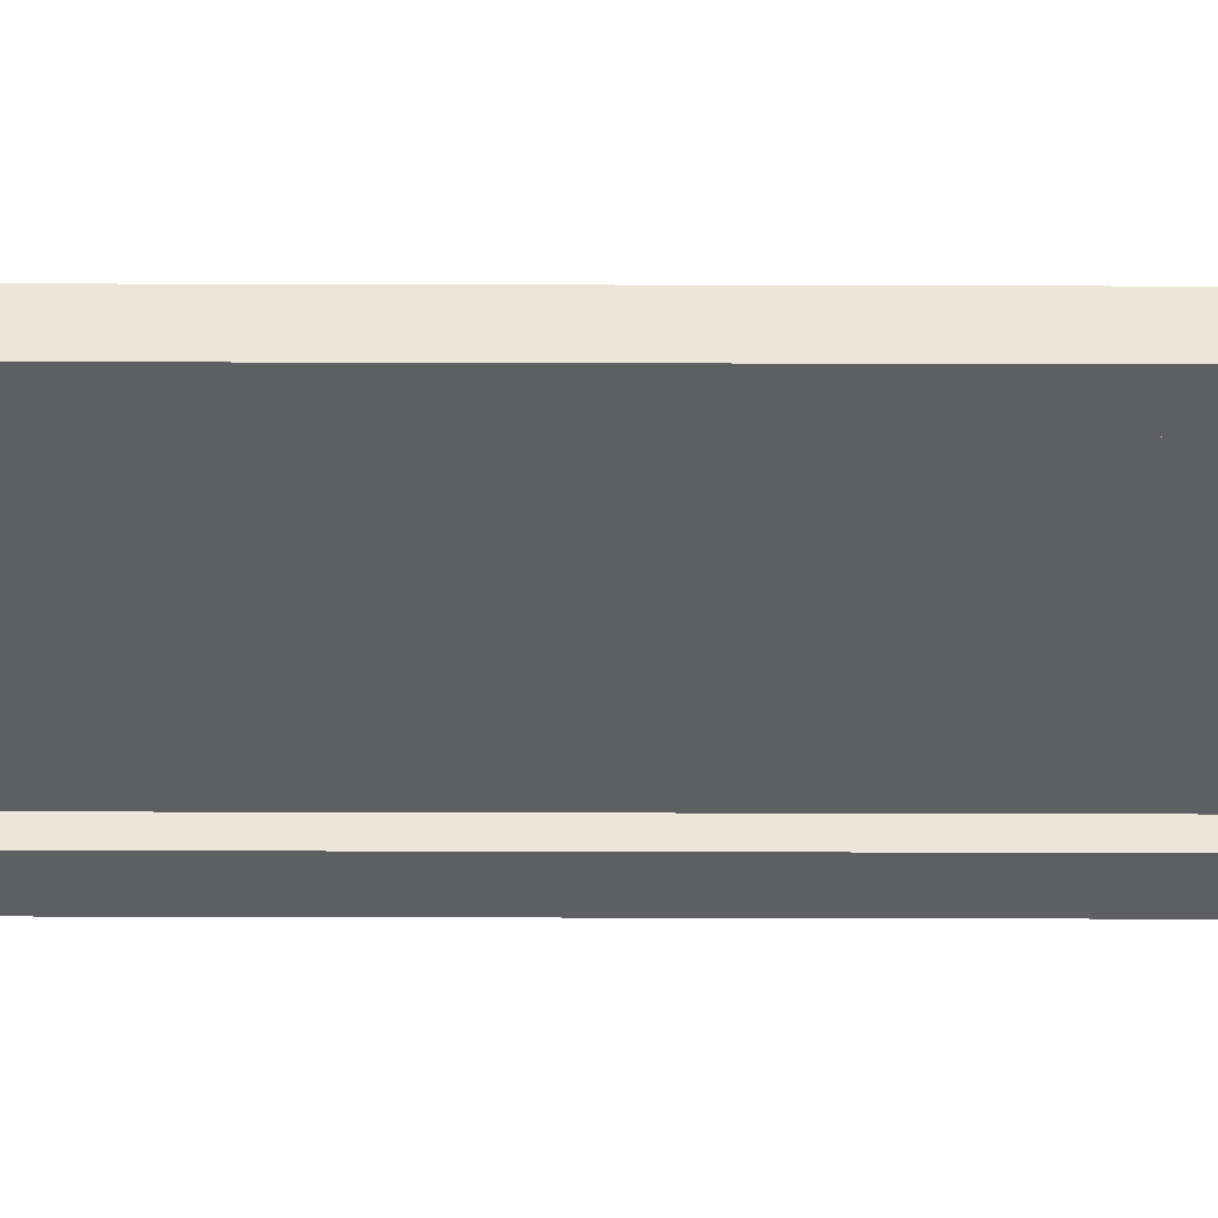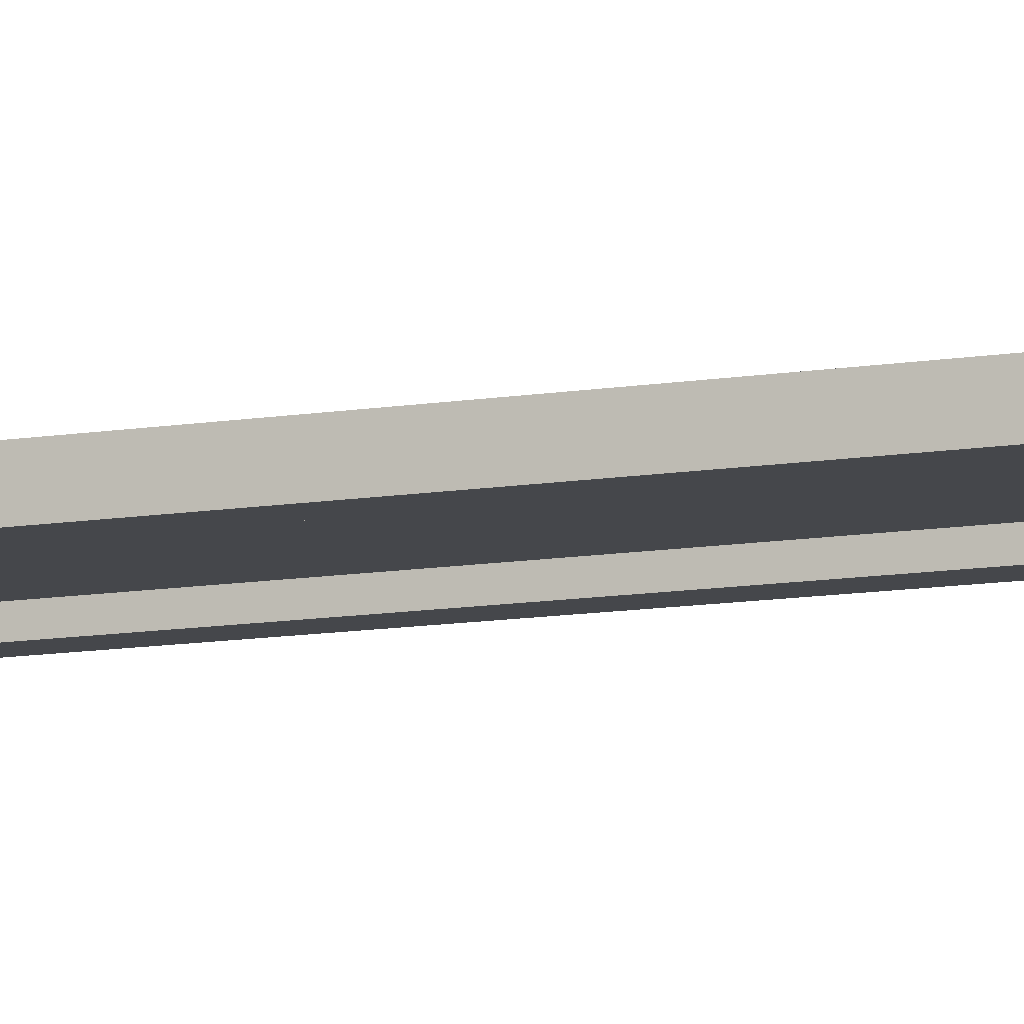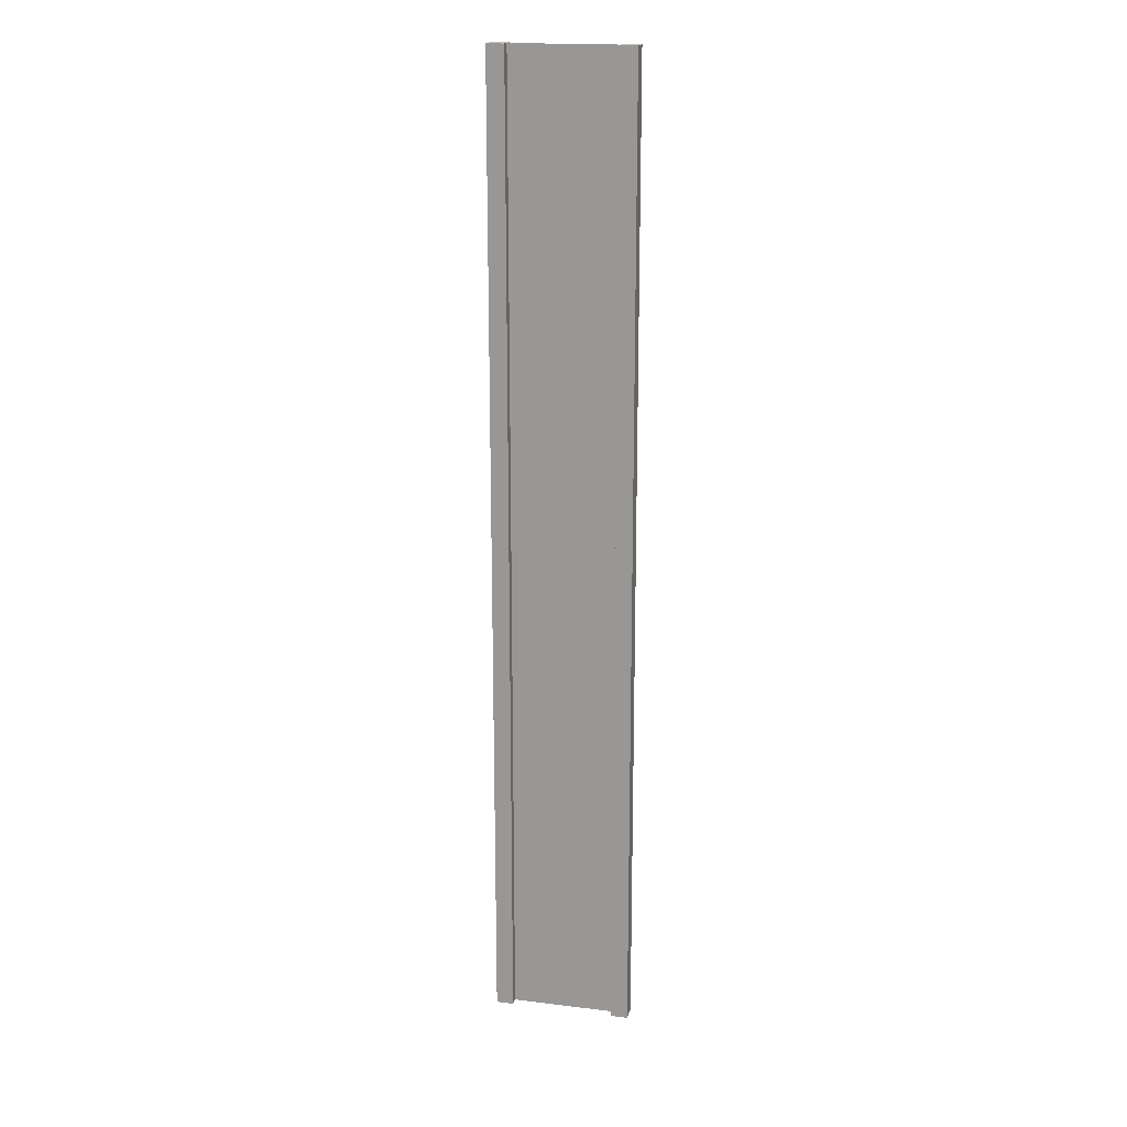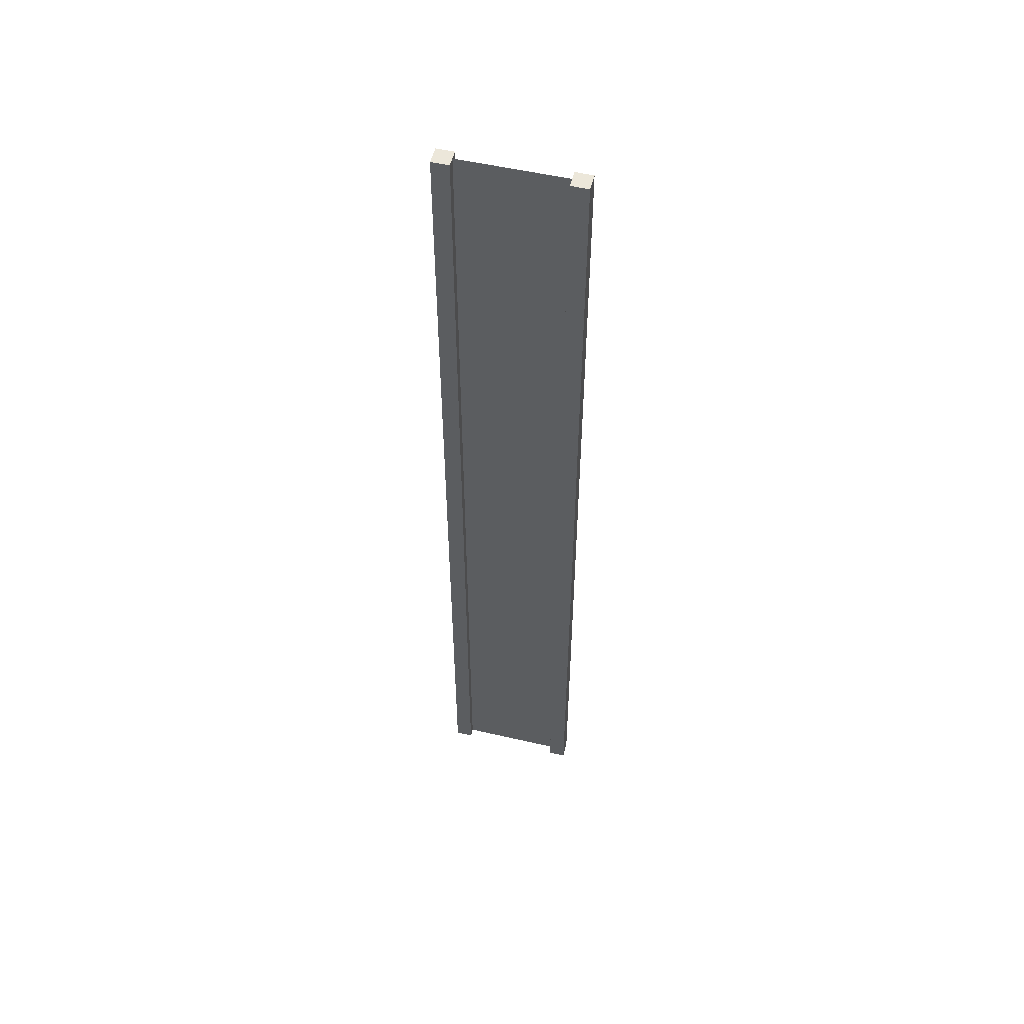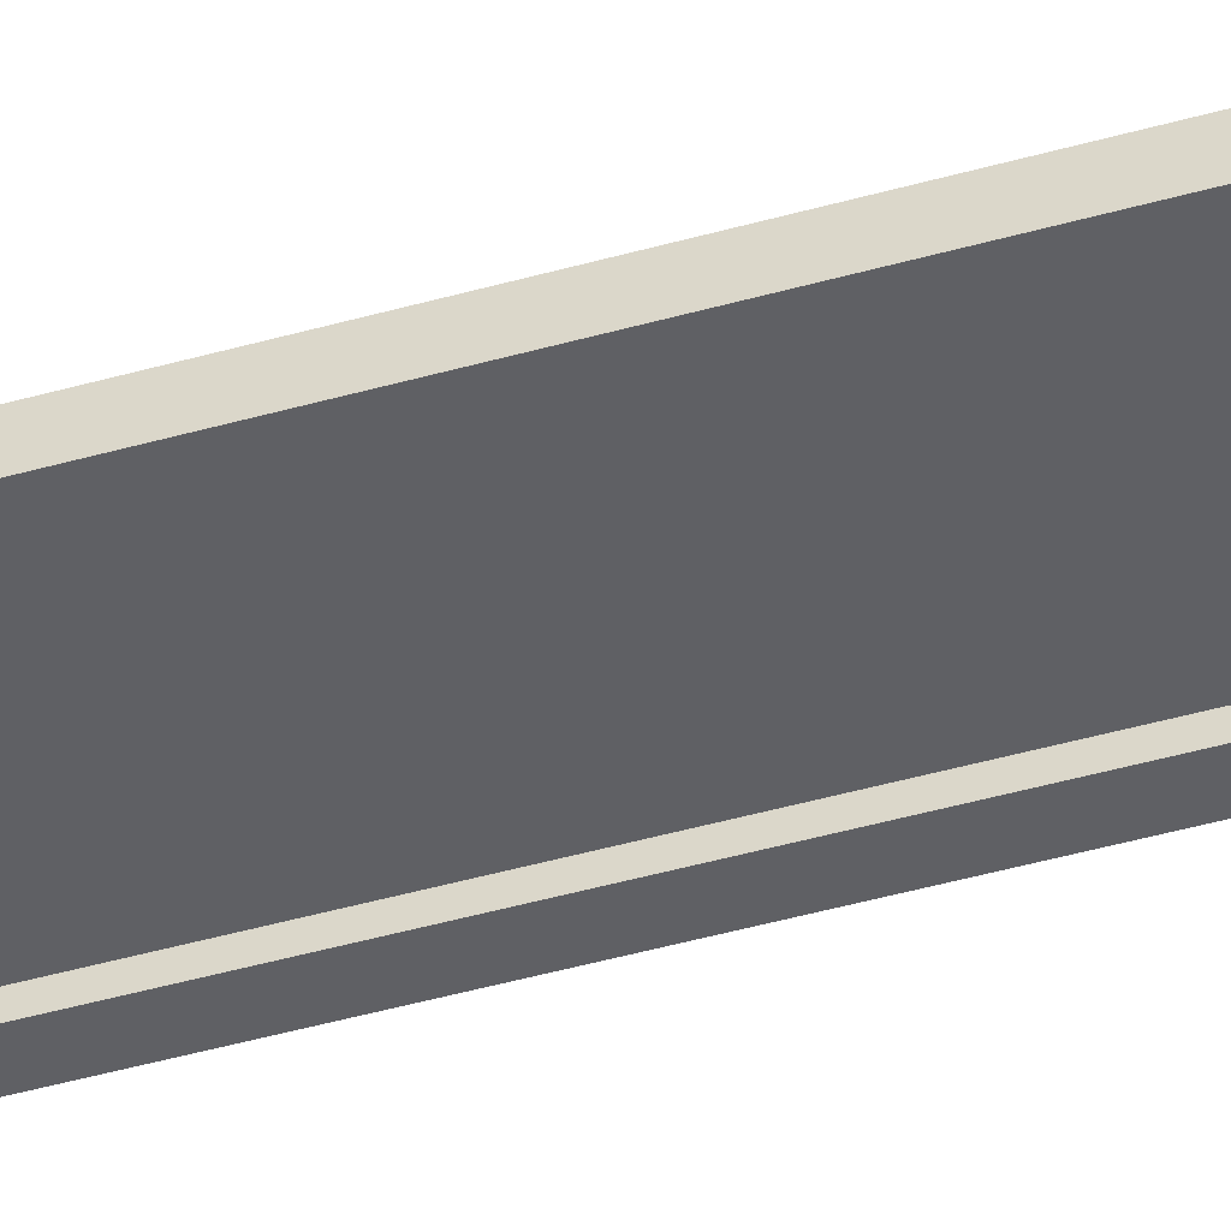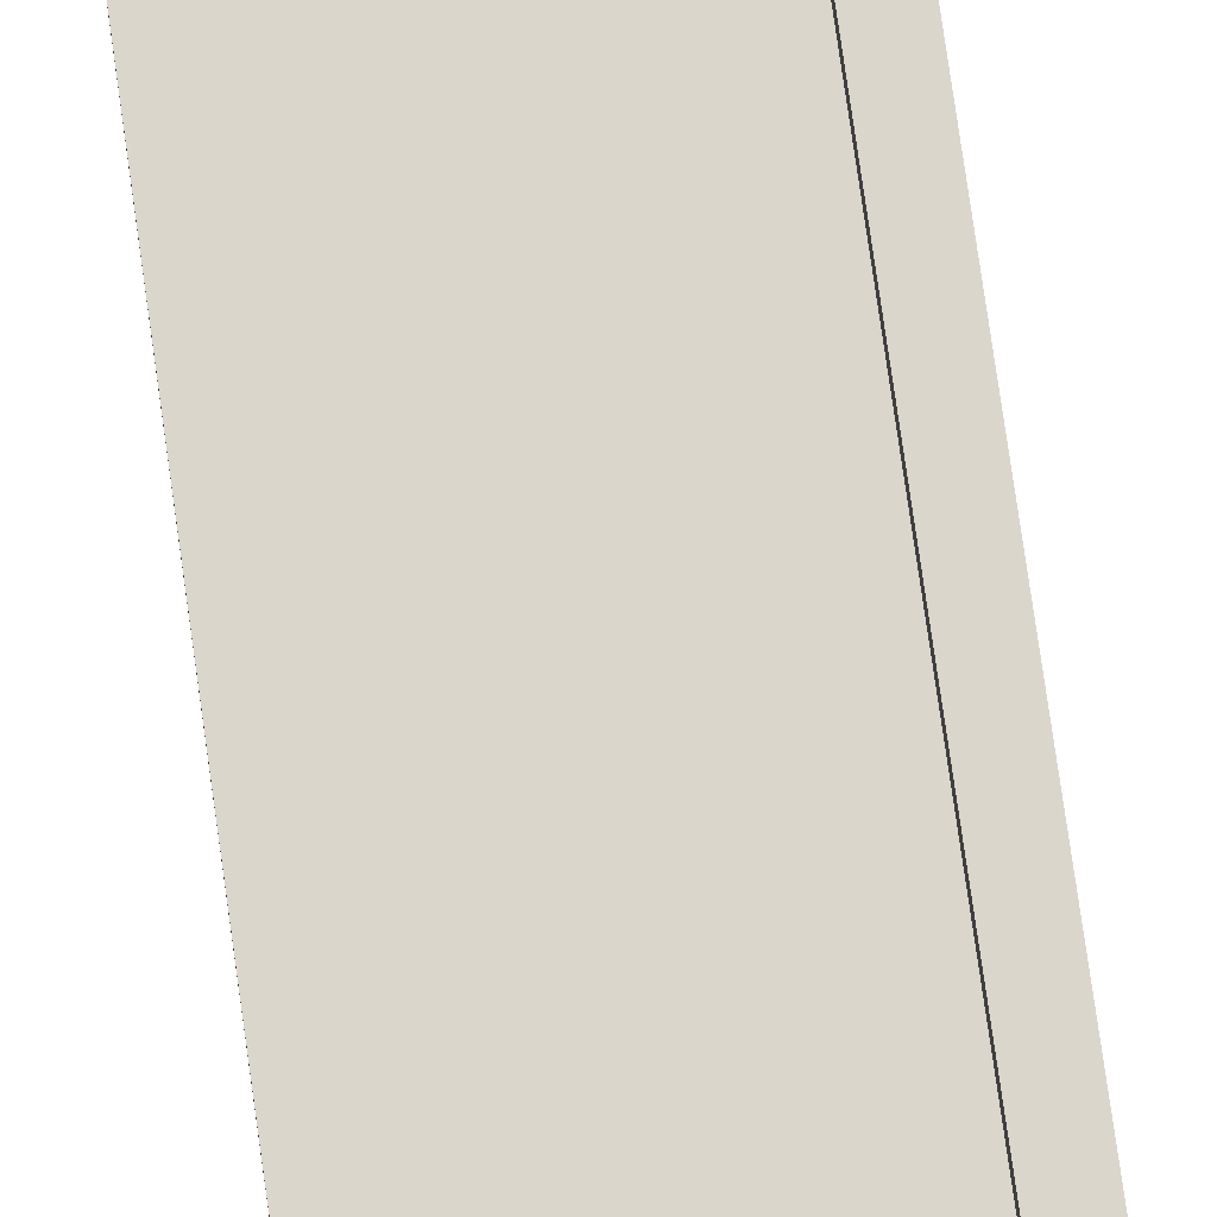
<metadata>
{"format":"obj","ext":"obj","renderer":"f3d","projection":"perspective","resolution":1024,"background":"white","views":[{"elev":-41.7,"azim":89.8,"up":"+Z"},{"elev":-10.2,"azim":-65.6,"up":"+Z"},{"elev":18.4,"azim":-166.8,"up":"+Y"},{"elev":53.4,"azim":13.9,"up":"+Y"},{"elev":-44.9,"azim":108.3,"up":"+Z"},{"elev":73.7,"azim":-7.9,"up":"+Z"}]}
</metadata>
<code>
g pb_Mesh-494564
v -0.75 -3 0.25
v -1 -3 0.25
v -0.75 11 0.25
v -1 11 0.25
v -1 -3 0.25
v -1 -3 -2.384e-07
v -1 11 0.25
v -1 11 -4.768e-07
v -1 -3 -2.384e-07
v -0.75 -3 -1.49e-07
v -1 11 -4.768e-07
v -0.75 11 -1.192e-07
v 1 -3 4.768e-07
v 1 -3 0.25
v 1 11 4.768e-07
v 1 11 0.25
v -0.75 11 0.25
v -1 11 0.25
v -0.75 11 -1.192e-07
v -1 11 -4.768e-07
v -0.75 -3 -1.49e-07
v -1 -3 -2.384e-07
v -0.75 -3 0.25
v -1 -3 0.25
v 0.75 -3 3.874e-07
v 0.75 -3 0.25
v 1 -3 4.768e-07
v 1 -3 0.25
v 0.75 11 1.192e-07
v 0.75 -3 3.874e-07
v 1 11 4.768e-07
v 1 -3 4.768e-07
v 0.75 -3 0.25
v 0.75 11 0.25
v 1 -3 0.25
v 1 11 0.25
v 0.75 11 0.25
v 0.75 11 1.192e-07
v 1 11 0.25
v 1 11 4.768e-07
v -0.75 -3 0.25
v -0.75 11 0.25
v -0.75 -3 -1.49e-07
v -0.75 11 -1.192e-07
v 0.75 11 0.25
v 0.75 -3 0.25
v 0.75 11 1.192e-07
v 0.75 -3 3.874e-07
v -0.75 -3 0.125
v -0.75 11 0.125
v 0.75 -3 0.125
v 0.75 11 0.125
g pb_Mesh-494564_0
f 3 2 1
f 3 4 2
f 7 6 5
f 7 8 6
f 11 10 9
f 11 12 10
f 15 14 13
f 15 16 14
f 19 18 17
f 19 20 18
f 23 22 21
f 23 24 22
f 27 26 25
f 27 28 26
f 31 30 29
f 31 32 30
f 35 34 33
f 35 36 34
f 39 38 37
f 39 40 38
f 43 42 41
f 43 44 42
f 47 46 45
f 47 48 46
g pb_Mesh-494564_1
f 51 50 49
f 51 52 50

</code>
